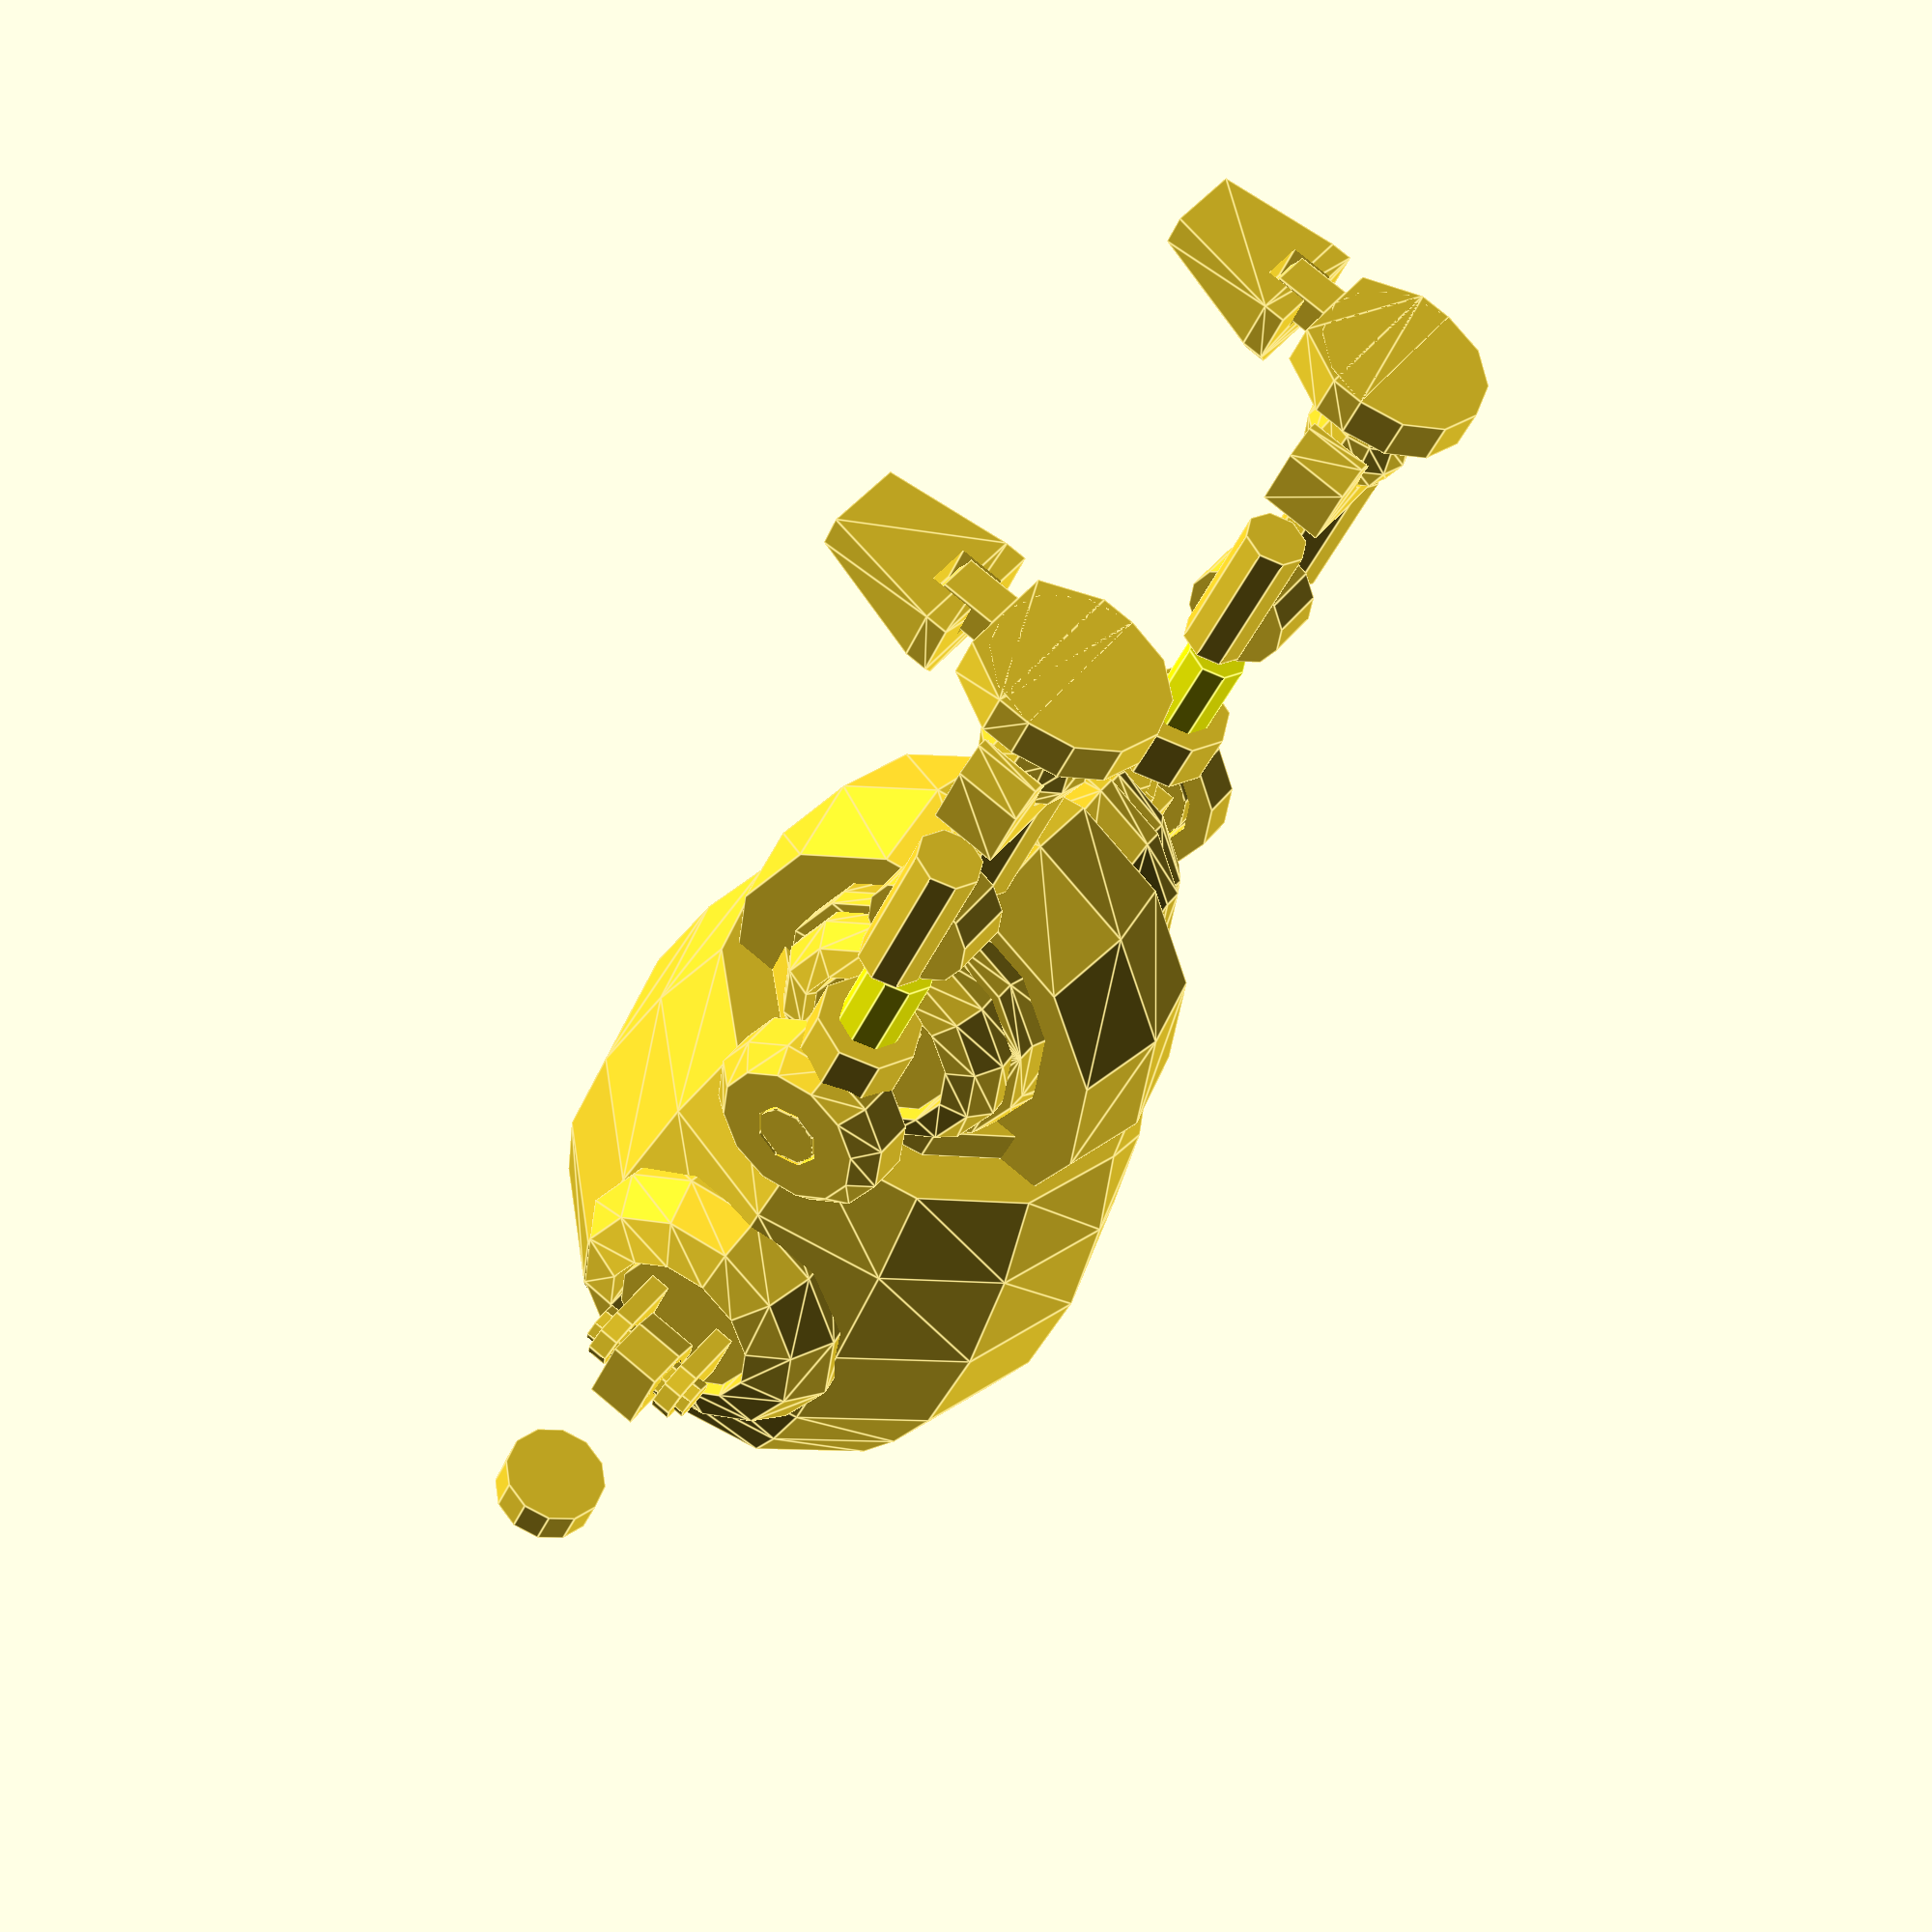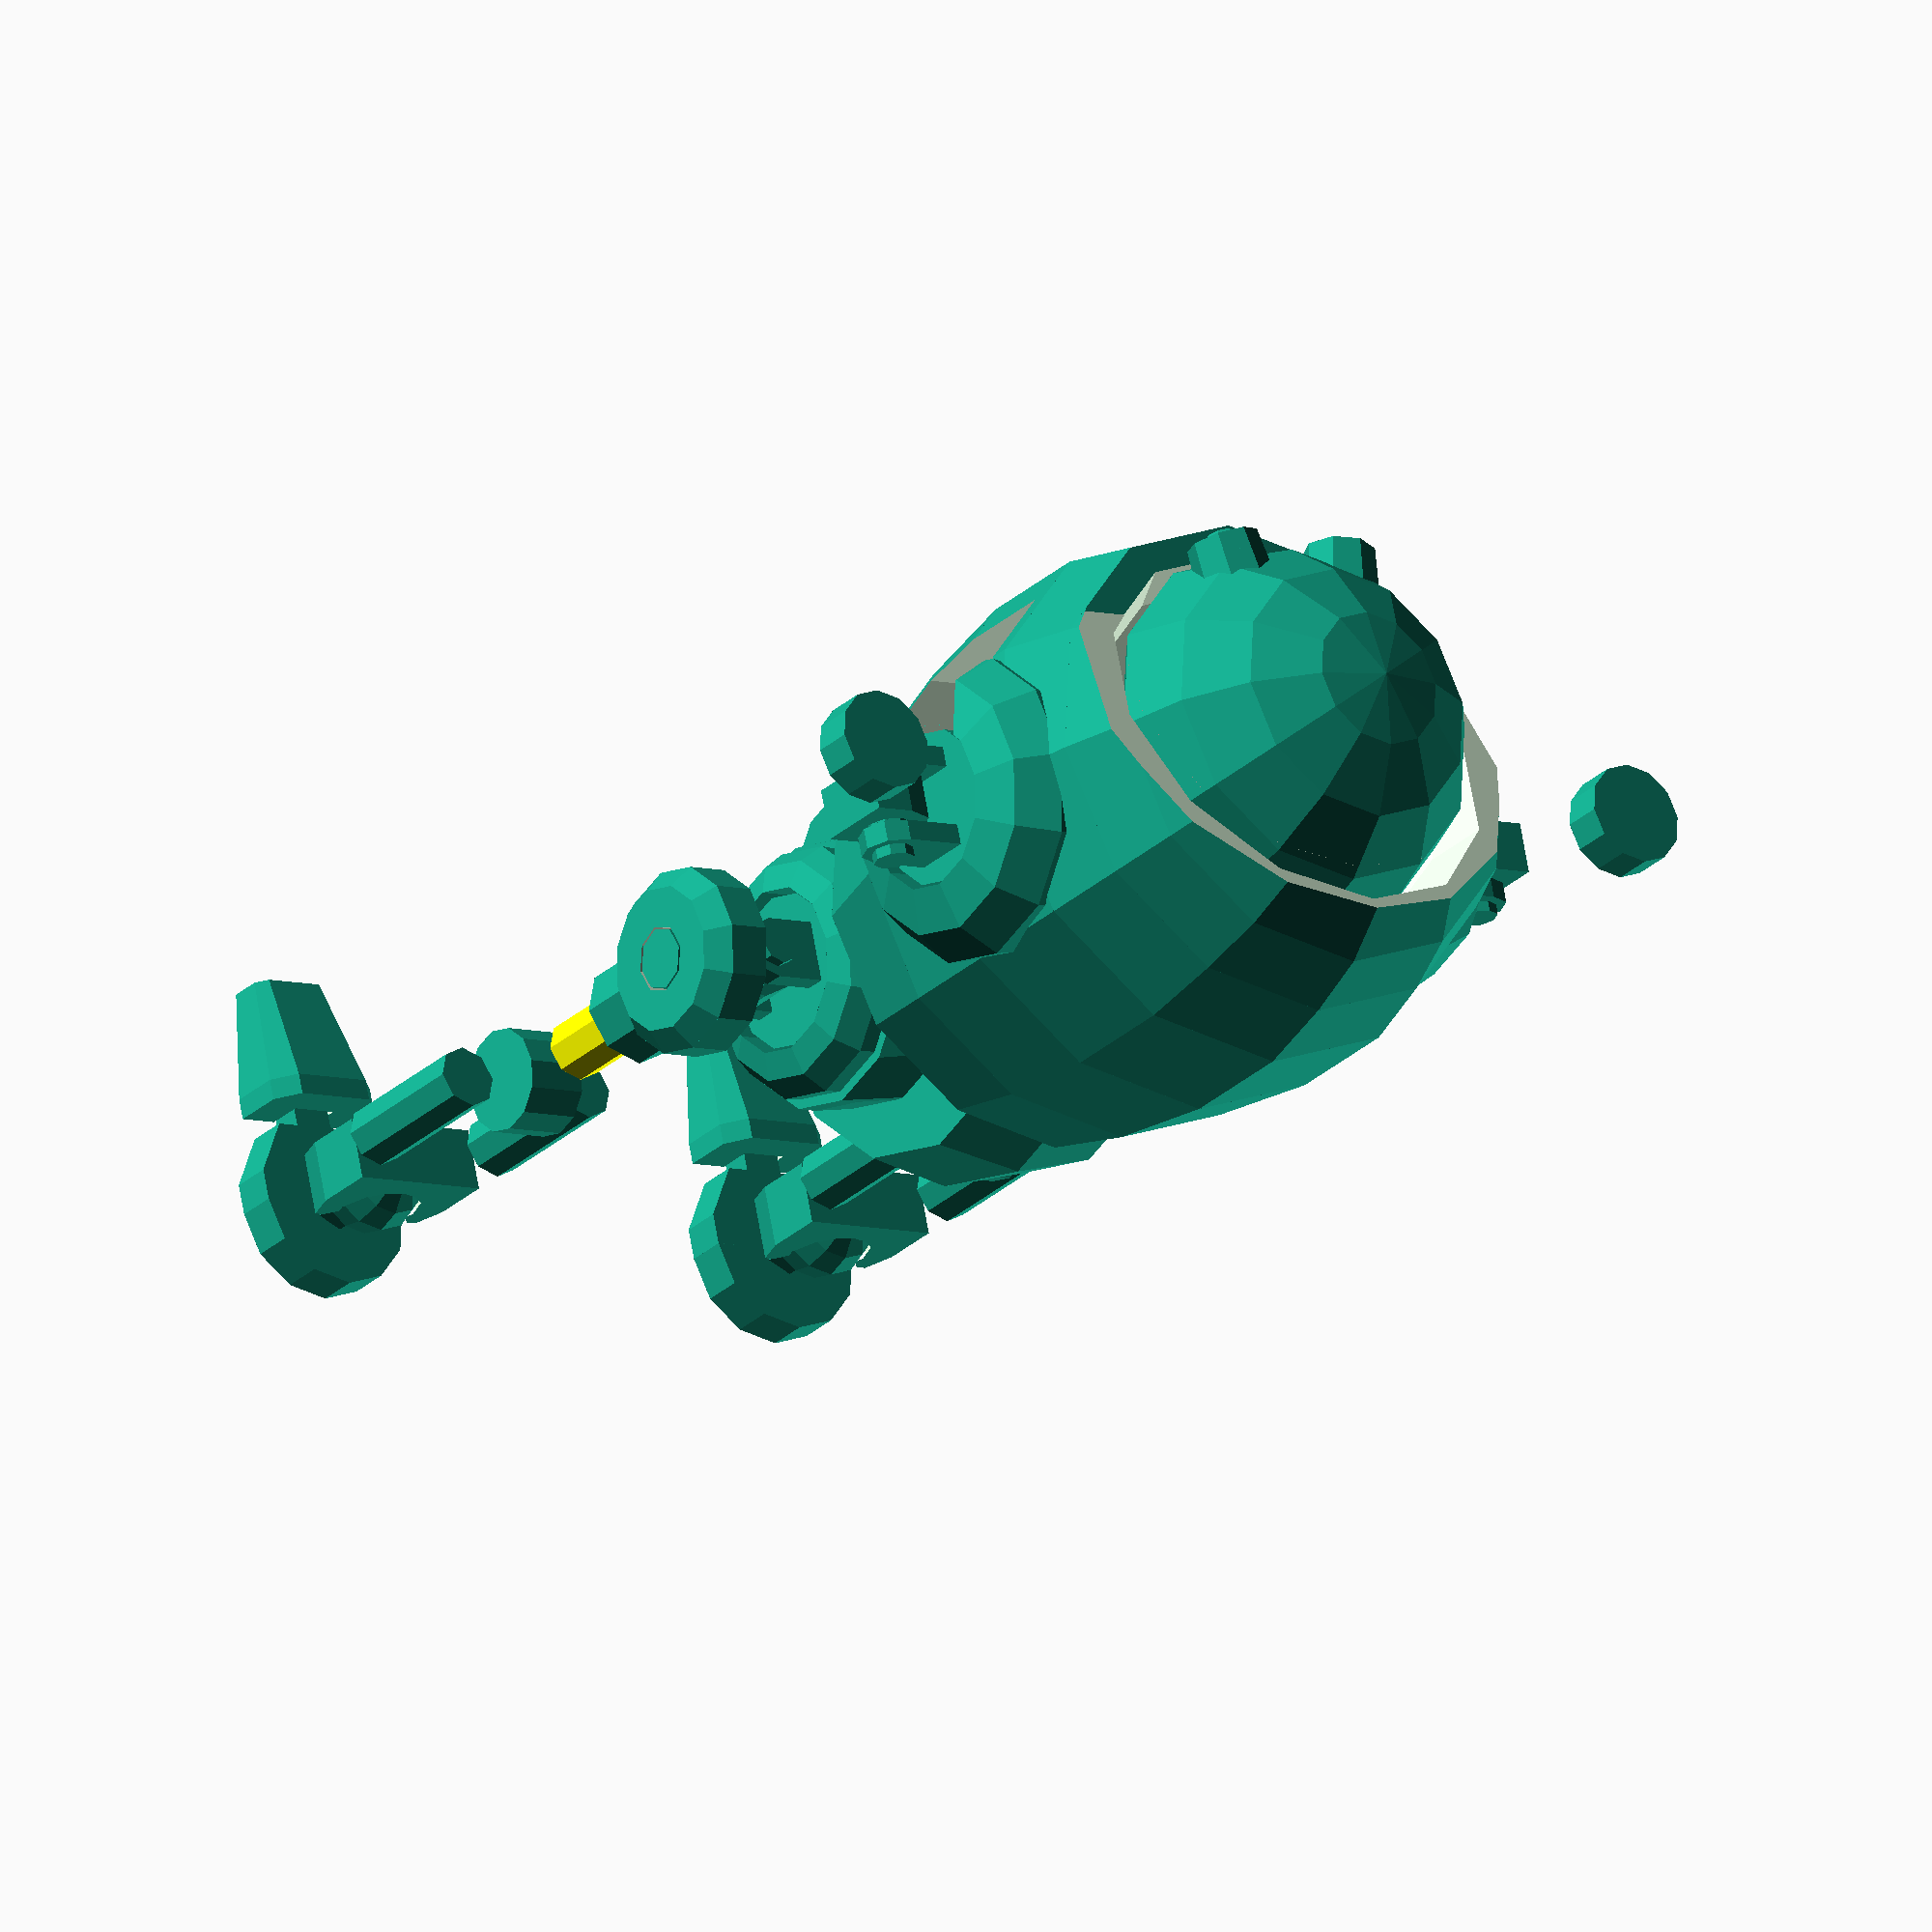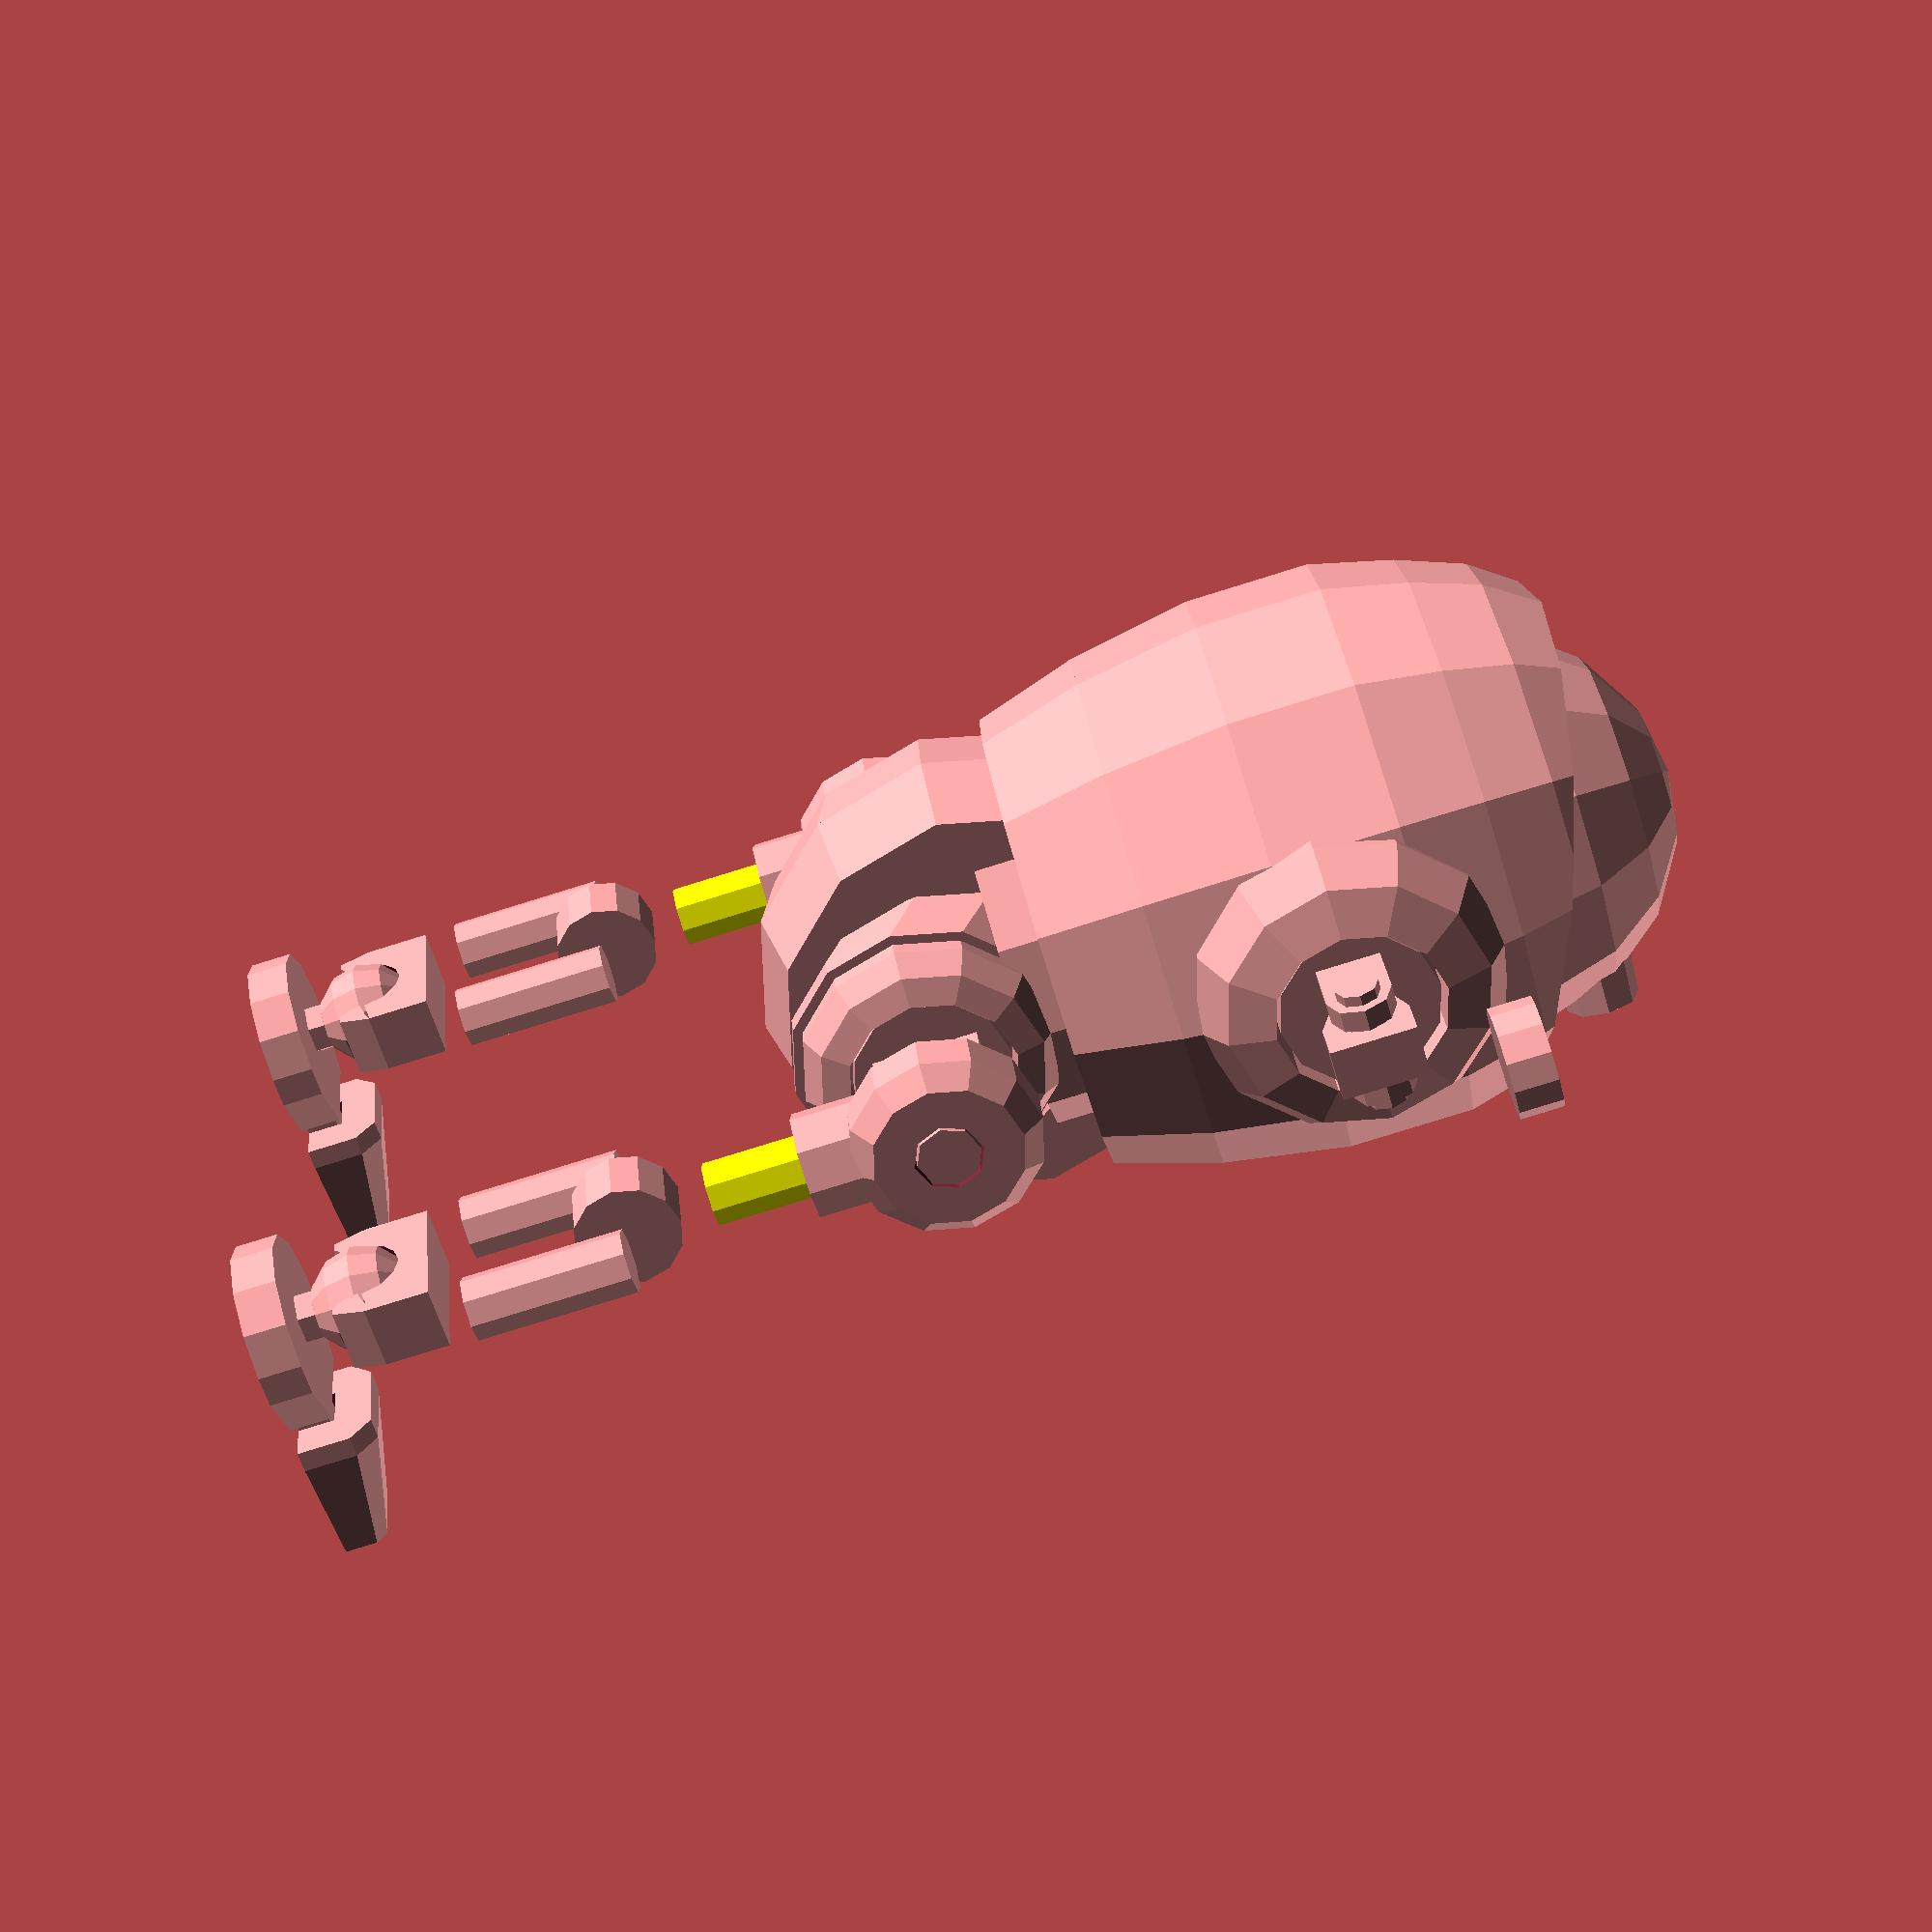
<openscad>
// ovoid_prso.scad #####################

// uses & includes #####################

// internal vars #######################

$fn = 12;

// internal functions ##################

function arc(h,w,n) =
  let (hyp = sqrt(h*h+w*w),r = (hyp/2) / (h/hyp),ang = (90-acos(h/hyp))*2)
  [for (i=[0:n]) let (tmp = 90-(ang/n)*i) [cos(tmp)*r,sin(tmp)*r-(r-h)]]
;

// internal modules ####################

module hip_shoulder_joint() {
  //internal vars
  $fn = 8;
  //internal modules
  module support() {
    translate([3,0,0]) union() {
      translate([0,10,0]) rotate([0,90,0]) cylinder(h=2,d=6,center=false);
      translate([0,4,3]) rotate([0,90,0]) cube([6,6,2],center=false);
    }
  }
  //outputs
  union() {
    support(); mirror([1,0,0]) support();
    translate([0,10,0]) rotate([0,90,0]) cylinder(h=12,d=4,center=true);
    difference() {
      union() {
        translate([0,10,0]) rotate([0,90,0]) cylinder(h=5,d=8,center=true);
        translate([-2.5,10,-4]) cube([5,4,8],center=false);
      }
      translate([0,10,0]) rotate([0,90,0]) cylinder(h=5.5,d=4.5,center=true);
    }
  }
}

module head() {
  //internal vars
  d = 38;
  e = 8;
  ee = 7;
  //internal moduless
  module eye() {
    $fn = 8;
    union() {
      difference() {
        translate([0,0,0]) rotate([0,-90,0])
        cylinder(h=8,d1=e-1,d2=e,center=false);
        translate([1,0,0]) rotate([0,-90,0])
        cylinder(h=2,d=e-2,center=false);
      }
      translate([-1,0,0])
      rotate([0,90,0])
      rotate_extrude(angle=360)
      polygon(concat([[0,-1]],arc(2,(e-2)/2,3)));
    }
  }
  //outputs
  translate([2,0,122]) union() {
    rotate_extrude(angle=360) polygon(concat([[0,0]],arc(d/2-2,d/2,4)));
    translate([0,0,-3]) cylinder(h=3,d1=d-4,d2=d,center=false);
    translate([18,0,5]) {
      translate([0,ee,0]) rotate([0,0,10]) eye();
      translate([0,-ee,0]) rotate([0,0,-10]) eye();
    }
  }
}

module body() {
  //internal vars
  d = 50;
  sh_e = 20;
  hp_e = 13;
  //internal modules
  module shoulder() {
    rotate_extrude(angle=360)
    translate([8,0,0]) polygon(concat([[0,0]],arc(10,6,3)));
  }
  module hip() {
    translate([0,hp_e,0]) rotate([-90,0,0])
    union() {
      rotate_extrude(angle=360)
      translate([8,0,0]) polygon(concat([[0,0]],arc(6,4,3)));
      translate([0,-6,-10]) hull() {
        cylinder(h=1,d=28,center=false);
        translate([0,6,9]) cylinder(h=2,d=26,center=false);
      }
    }
  }
  //outputs
  translate([0,0,120]) union() {
    difference() {
      union() {
        difference () {
          rotate_extrude(angle=360) polygon(concat([[0,0]],arc(20,d/2,5)));
          translate([15,0,0]) rotate([90,0,180])
          linear_extrude(height=60,center=true) polygon([[-20,0],[-20,21],[60,20],[0,0],[0,-1]]);
        }
        translate([0,0,-8]) cylinder(h=8,d1=d+4,d2=d,center=false);
        translate([0,0,-20]) cylinder(h=12,d=d+4,center=false);
        translate([0,0,-32]) cylinder(h=12,d1=d,d2=d+4,center=false);
        translate([0,0,-42]) cylinder(h=10,d1=d-6,d2=d,center=false);
        translate([0,0,-46]) cylinder(h=4,d=d-16,center=false);
        translate([0,0,-48]) rotate([-90,0,0])
        cylinder(h=9,d1=d-6,d2=d-10,center=false);
        translate([0,0,-48]) rotate([90,0,0])
        cylinder(h=9,d1=d-6,d2=d-10,center=false);
      }
      translate([2,0,-4])
      rotate_extrude(angle=360)
      polygon([[0,0],[36/2,0],[40/2,4],[40/2,20],[0,20]]);
      //shoulders negative
      translate([0,sh_e+4,-16]) rotate([-90,0,0])
      cylinder(h=6,r=10,center=false);
      translate([0,-sh_e-4,-16]) rotate([90,0,0])
      cylinder(h=6,r=10,center=false);
    }
    //shoulders
    translate([0,0,-16]) {
      translate([0,sh_e,0]) rotate([-90,0,0]) shoulder();
      translate([0,-sh_e,0]) rotate([90,0,0]) shoulder();
    }
    //hips
    translate([0,0,-55]) { hip(); mirror([0,1,0]) hip(); }
  }
}

module shoulder() {
  //outputs
  translate([0,25,104]) union() {
    rotate([-90,0,0]) cylinder(h=4,d=15,center=false);
    hip_shoulder_joint();
    //
    translate([0,20,10])
    rotate([0,0,0])
    cylinder(h=4,d=10,$fn=12,center=false);
    //
    //
  }
}

module leg() {
  //outputs
  translate([0,15,65]) union() {
    rotate([-90,0,0]) cylinder(h=3,d=15,center=false);
    translate([0,-2,0]) rotate([0,90,0]) hip_shoulder_joint();
    translate([0,12,0]) rotate([-90,0,0]) cylinder(h=2,d=12,center=false);
    translate([0,13,0]) rotate([-90,0,0]) cylinder(h=5,d=6,$fn=8,center=false);
    translate([0,12,0])
    difference() {
      union() {
        rotate([-90,0,0]) cylinder(h=4,d=18,center=false);
        translate([0,4,0]) rotate([-90,0,0]) cylinder(h=2,d1=18,d2=14,center=false);
      }
      translate([0,-1,0]) rotate([-90,0,0]) cylinder(h=3.5,d=13,center=false);
      translate([0,2,0]) rotate([-90,0,0]) cylinder(h=7,d=6.5,$fn=8,center=false);
    }
    translate([0,12,-13]) {
      $fn = 8;
      cylinder(h=6,d=10,center=false);
      translate([0,0,-9]) color("yellow") cylinder(h=10,d=6,center=false);
      //
      //
    }
    //
    //knee
    //
    translate([0,12,-30]) rotate([90,0,0])
    cylinder(h=6,d=10,center=true);
    //
    //ankle
    //
    translate([0,5,-45]) cylinder(h=15,d=6,$fn=8,center=false);
    translate([0,19,-45]) cylinder(h=15,d=6,$fn=8,center=false);
    //
    translate([3,12,-48]) rotate([-90,0,90]) difference() {
      linear_extrude(height=6)
      polygon([[-7,0],[-7,6],[-6,9],[-5,9],[-4,8],[4,8],[5,9],[6,9],[7,6],[7,0]]);
      translate([0,7,3]) {
        rotate([90,0,0])
        rotate_extrude(angle=360) polygon(concat([[0,-1]],arc(5.3,5.3,3)));
        rotate([-90,0,0])
        rotate_extrude(angle=360) polygon(concat([[0,-1]],arc(5.3,5.3,3)));
      }
    }
  }
}

module foot() {
  //outputs
  translate([0,27,0]) union() {
    //base
    cylinder(h=4,d=16,center=false);
    rotate([0,0,-90]) linear_extrude(height=4)
    polygon([[-8,0],[-8,3],[-5,8],[5,8],[8,3],[8,0]]);
    //toe
    translate([10,0,0]) difference() {
      rotate([90,0,90]) hull() {
        linear_extrude(height=2) polygon([[-6,0],[-6,5],[-4,7],[4,7],[6,5],[6,0]]);
        translate([0,0,12])
        linear_extrude(height=1) polygon([[-4,0],[-4,3],[-3,4],[3,4],[4,3],[4,0]]);
      }
      translate([-1,(-4.5/2),-1]) cube([5,4.5,4.5],center=false);
    }
    //toe-ankle connector
    translate([12,0,1.5]) rotate([90,0,0]) cylinder(h=4,d=3,$fn=8,center=true);
    translate([8,-2,0]) cube([5,4,3],center=false);
    //ankle
    translate([0,0,3]) cylinder(h=5,d=5,$fn=6,center=false);
    translate([0,0,10]) {
      rotate_extrude(angle=360) polygon(concat([[0,-1]],arc(5,5,3)));
      rotate([180,0,0])
      rotate_extrude(angle=360) polygon(concat([[0,-1]],arc(5,5,3)));
    }
  }
}

// outputs #############################

module helpers() {
  translate([-60,0,70]) rotate([0,90,0]) cube([140,100,1],center=true);
  translate([0,-60,70]) rotate([90,0,0]) cube([100,140,1],center=true);
  translate([0,0,-10]) cube([100,100,1],center=true);
}

module main() {
  //body();
  head();
  shoulder(); mirror([0,1,0]) shoulder();
  //
  leg(); mirror([0,1,0]) leg();
  foot(); mirror([0,1,0]) foot();
  //
  //*
  difference() {
    body();
    translate([0,10,90])
    cube(20,center=false);
  }
  //*/
  //
}

//color("red") helpers();
main();

</openscad>
<views>
elev=35.8 azim=324.8 roll=160.0 proj=p view=edges
elev=207.7 azim=77.8 roll=215.8 proj=o view=wireframe
elev=80.5 azim=340.2 roll=287.2 proj=p view=solid
</views>
